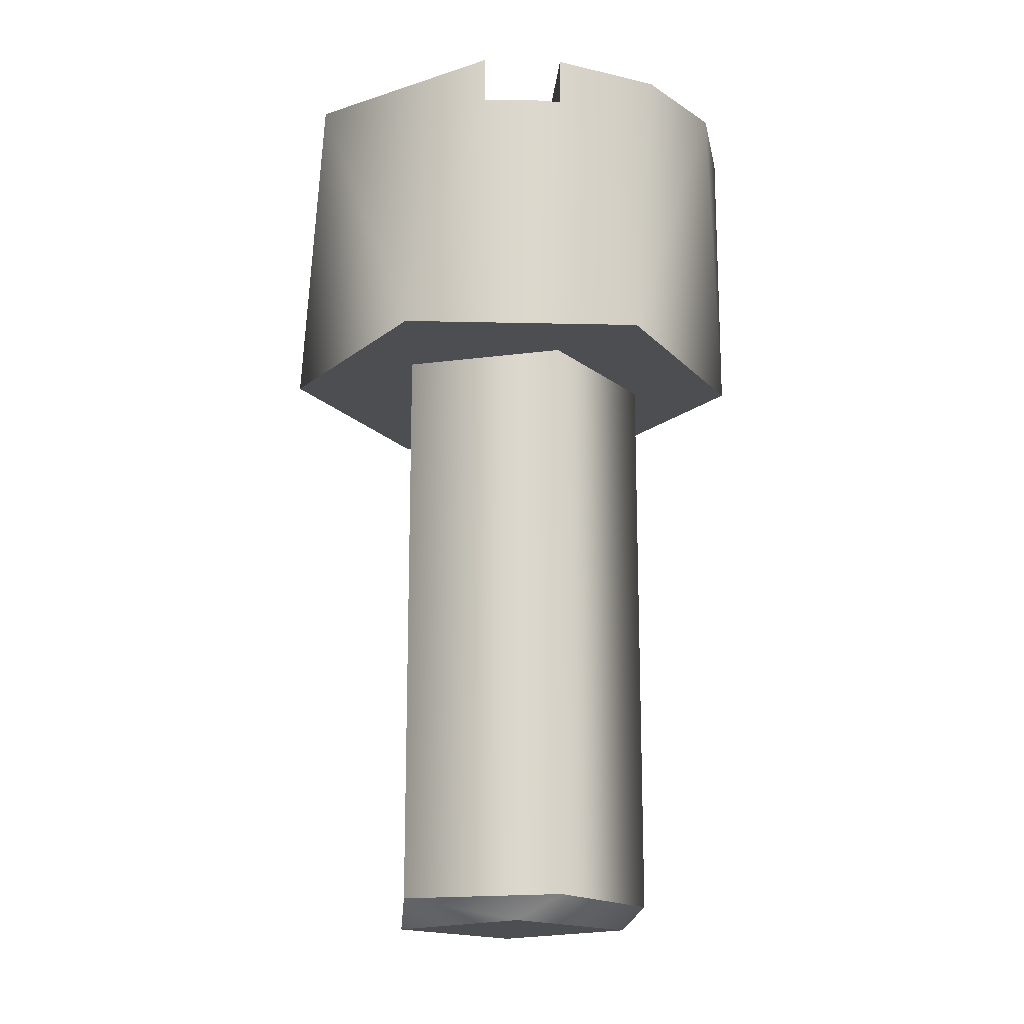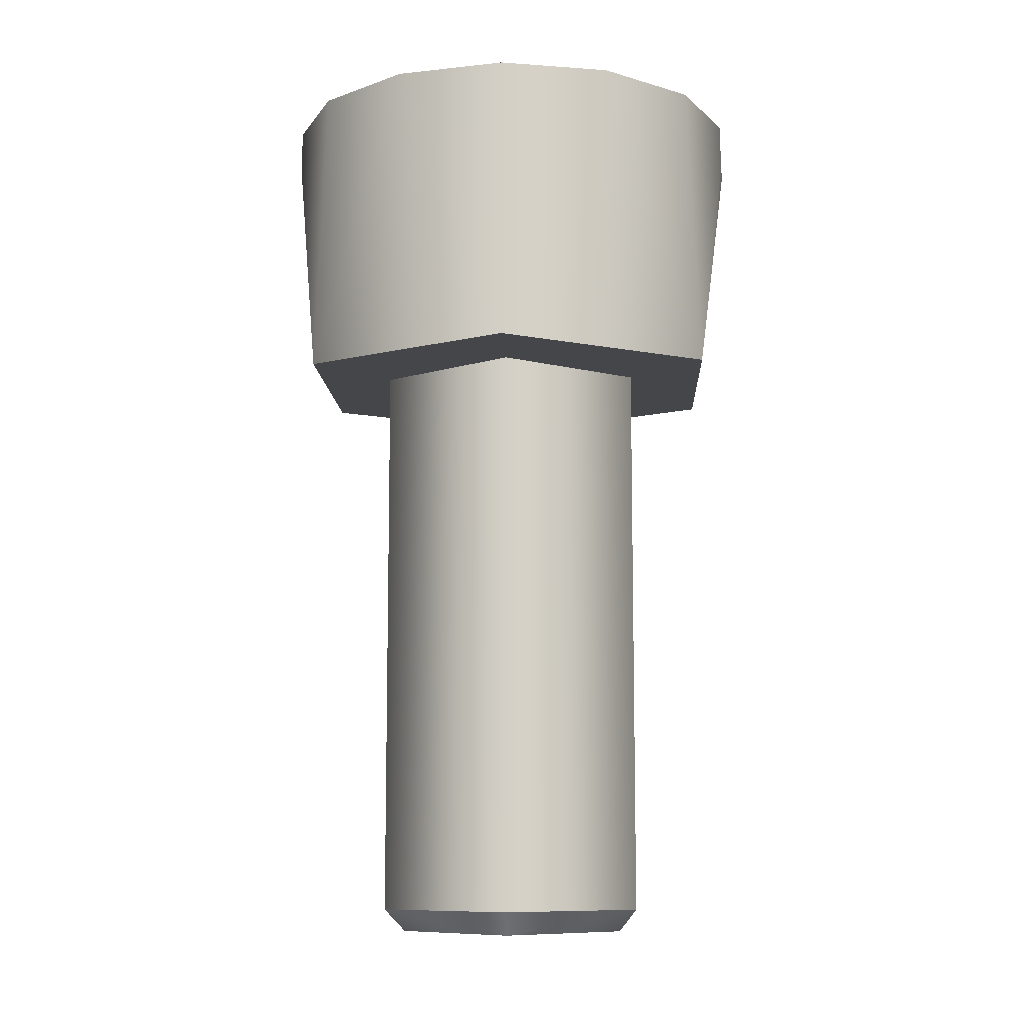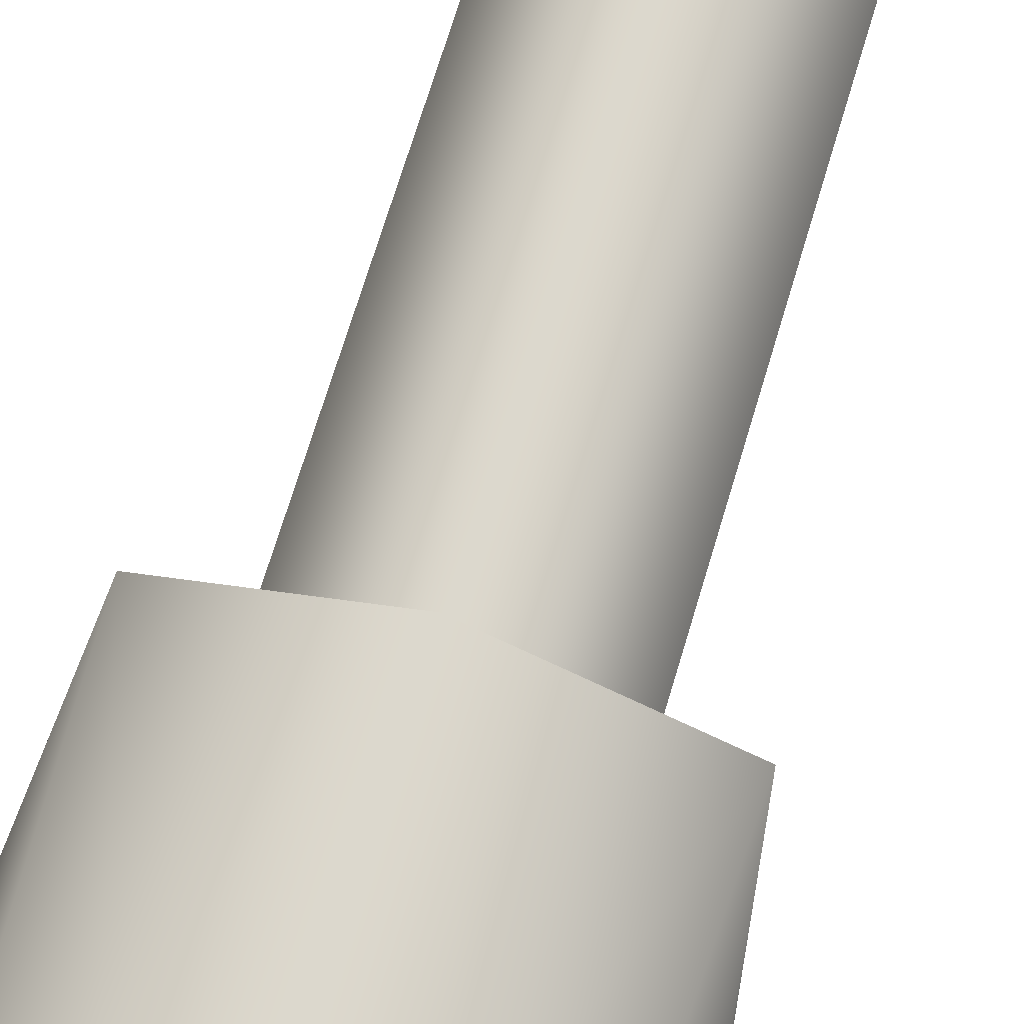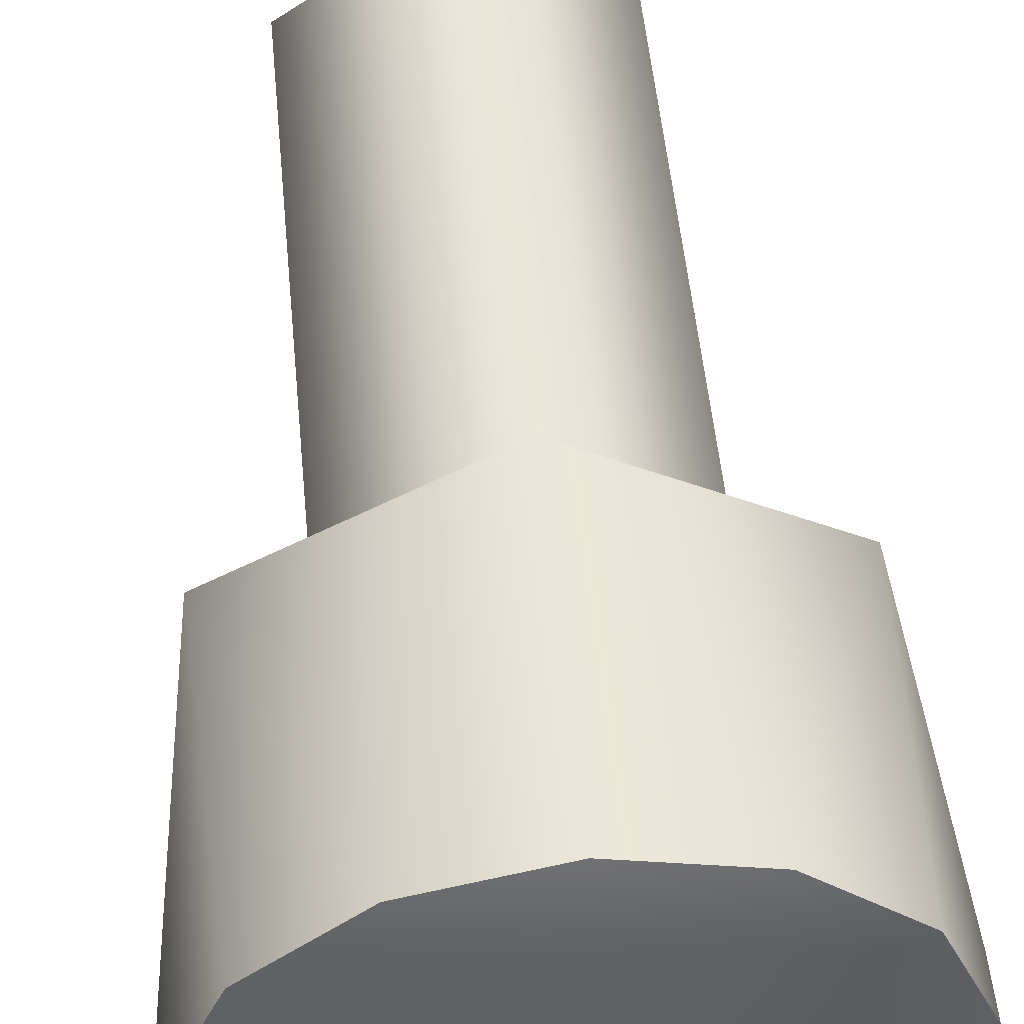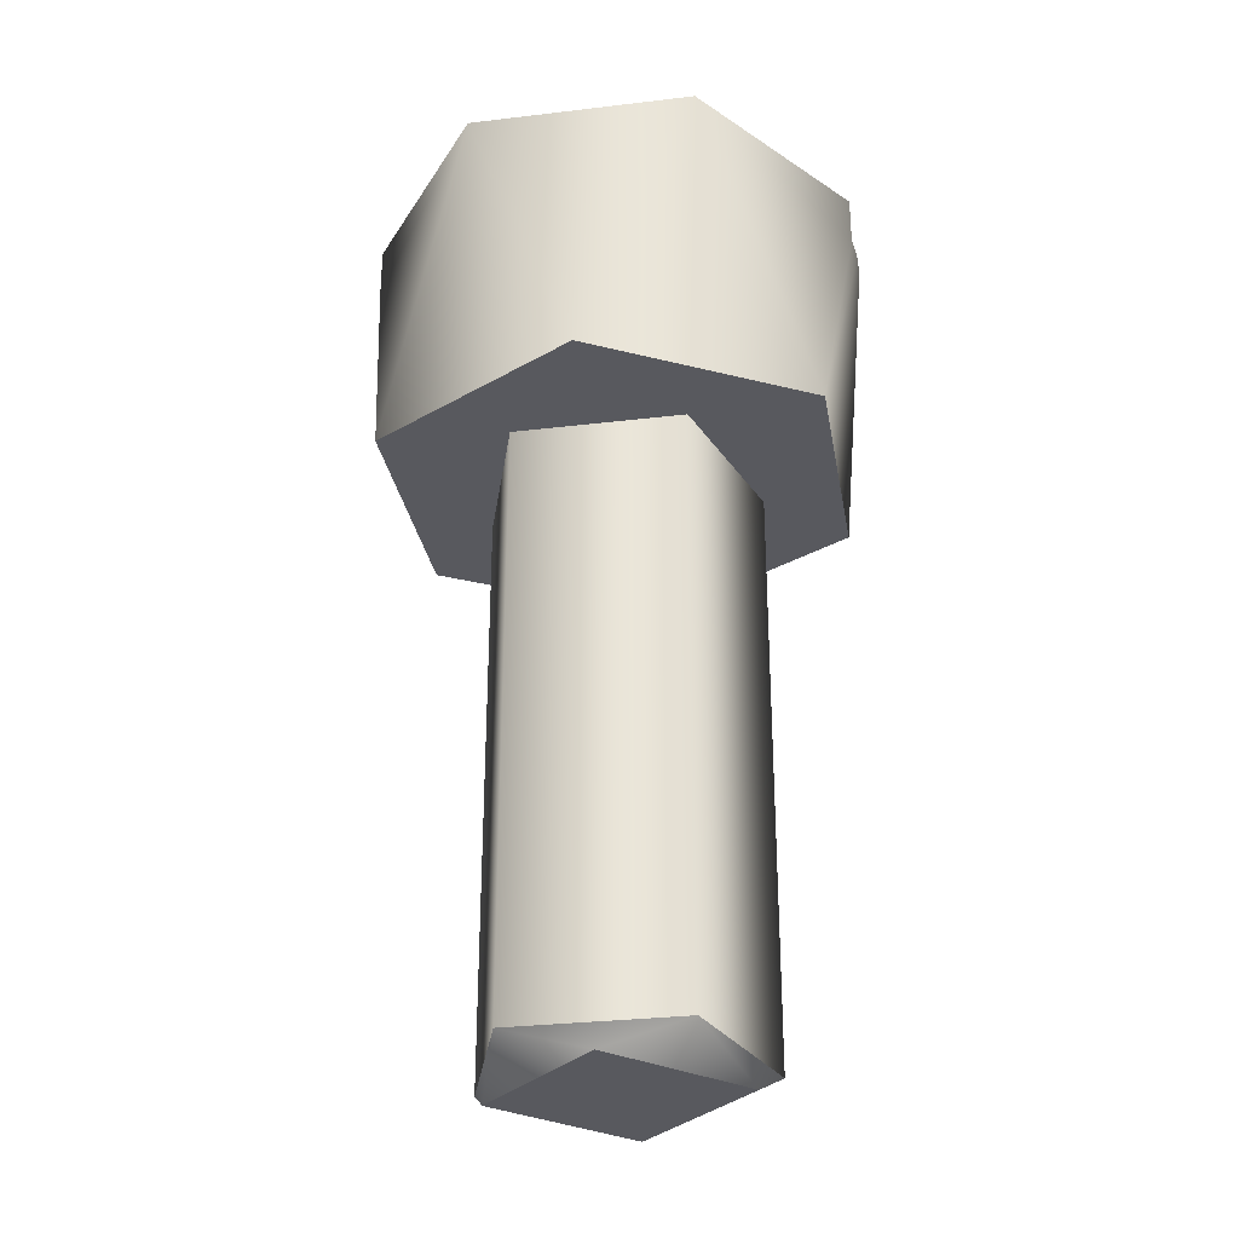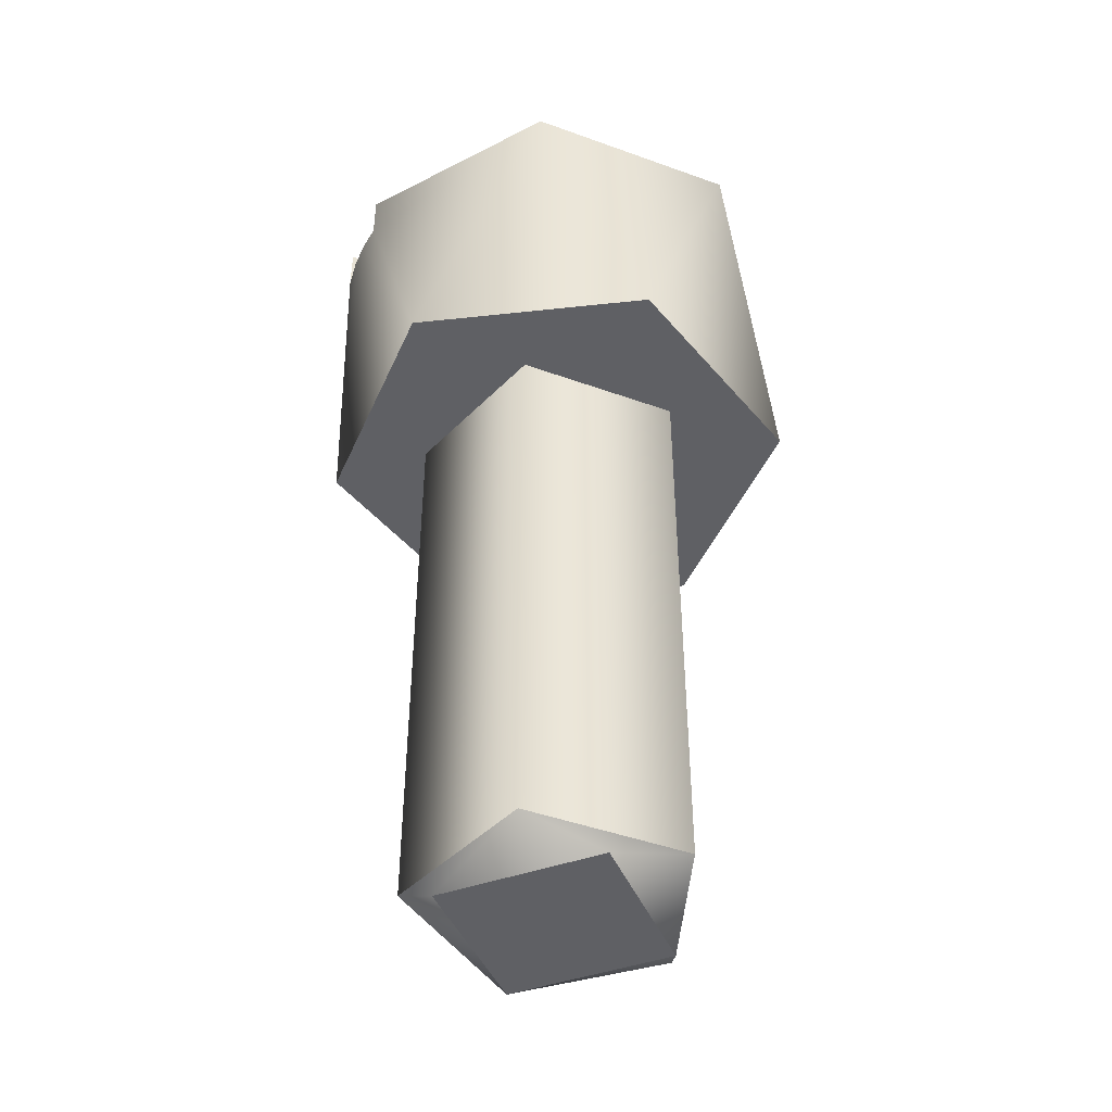
<metadata>
{"format":"obj","ext":"obj","renderer":"f3d","projection":"perspective","resolution":1024,"background":"white","views":[{"elev":-16.7,"azim":87.3,"up":"+Z"},{"elev":-9.7,"azim":-177.4,"up":"+Z"},{"elev":72.4,"azim":16.9,"up":"+Y"},{"elev":50.5,"azim":-5.3,"up":"+Y"},{"elev":-30.4,"azim":9.8,"up":"+Z"},{"elev":-44.8,"azim":-22.8,"up":"+Z"}]}
</metadata>
<code>
g Face_1
v 0.05425 -0.1825 -0.037
v 0.05685 -0.184 -0.037
v 0.05685 -0.187 -0.037
v 0.05425 -0.1885 -0.037
v 0.05165 -0.187 -0.037
v 0.05165 -0.184 -0.037
v 0.05425 -0.1825 -0.037
v 0.05425 -0.1825 -0.0334
v 0.05721 -0.185 -0.0334
v 0.05666 -0.1837 -0.0334
v 0.0556 -0.1828 -0.0334
v 0.05721 -0.185 -0.034
v 0.05725 -0.1853 -0.034
v 0.05725 -0.1857 -0.034
v 0.05721 -0.186 -0.034
v 0.05721 -0.186 -0.0334
v 0.05129 -0.186 -0.0334
v 0.0529 -0.1882 -0.0334
v 0.0556 -0.1882 -0.0334
v 0.05129 -0.186 -0.034
v 0.05125 -0.1857 -0.034
v 0.05125 -0.1853 -0.034
v 0.05129 -0.185 -0.034
v 0.05129 -0.185 -0.0334
v 0.05425 -0.1825 -0.0334
v 0.0529 -0.1828 -0.0334
v 0.05184 -0.1837 -0.0334
f 1 8 11
f 12 10 9
f 19 15 16
f 2 11 10
f 2 12 13
f 2 10 12
f 2 1 11
f 3 13 14
f 3 14 15
f 3 15 19
f 3 2 13
f 4 19 18
f 4 3 19
f 20 18 17
f 27 23 24
f 5 20 21
f 5 18 20
f 5 4 18
f 6 21 22
f 6 22 23
f 6 27 26
f 6 23 27
f 6 5 21
f 7 26 25
f 7 6 26
g Face_2
v 0.05129 -0.186 -0.034
v 0.05129 -0.186 -0.0334
v 0.05721 -0.186 -0.034
v 0.05721 -0.186 -0.0334
v 0.05525 -0.186 -0.03305
v 0.05325 -0.186 -0.03305
f 33 28 29
f 30 32 31
f 30 33 32
f 30 28 33
g Face_3
v 0.05721 -0.185 -0.034
v 0.05721 -0.185 -0.0334
v 0.05129 -0.185 -0.034
v 0.05129 -0.185 -0.0334
v 0.05325 -0.185 -0.03305
v 0.05525 -0.185 -0.03305
f 38 37 36
f 34 39 38
f 34 38 36
f 35 39 34
g Face_4
v 0.05425 -0.1825 -0.037
v 0.05685 -0.184 -0.037
v 0.05685 -0.187 -0.037
v 0.05425 -0.1885 -0.037
v 0.05165 -0.187 -0.037
v 0.05165 -0.184 -0.037
v 0.05425 -0.1837 -0.037
v 0.05591 -0.185 -0.037
v 0.05528 -0.1869 -0.037
v 0.05322 -0.1869 -0.037
v 0.05259 -0.185 -0.037
f 49 43 44
f 50 49 44
f 45 50 44
f 48 43 49
f 42 43 48
f 46 50 45
f 47 42 48
f 40 46 45
f 41 47 46
f 41 46 40
f 41 42 47
g Face_5
v 0.05425 -0.1837 -0.0442
v 0.05259 -0.185 -0.0442
v 0.05322 -0.1869 -0.0442
v 0.05528 -0.1869 -0.0442
v 0.05591 -0.185 -0.0442
v 0.05425 -0.1837 -0.0442
v 0.05425 -0.1837 -0.037
v 0.05591 -0.185 -0.037
v 0.05528 -0.1869 -0.037
v 0.05322 -0.1869 -0.037
v 0.05259 -0.185 -0.037
v 0.05425 -0.1837 -0.037
f 55 56 57
f 55 57 58
f 54 58 59
f 54 55 58
f 53 59 60
f 53 54 59
f 52 60 61
f 52 53 60
f 51 61 62
f 51 52 61
g Face_6
v 0.05425 -0.184 -0.0445
v 0.0557 -0.1855 -0.0445
v 0.05425 -0.187 -0.0445
v 0.0528 -0.1855 -0.0445
f 63 64 65
f 63 65 66
g Face_7
v 0.05425 -0.1837 -0.0442
v 0.05259 -0.185 -0.0442
v 0.05322 -0.1869 -0.0442
v 0.05528 -0.1869 -0.0442
v 0.05591 -0.185 -0.0442
v 0.05425 -0.1837 -0.0442
v 0.05425 -0.184 -0.0445
v 0.05425 -0.184 -0.0445
v 0.0557 -0.1855 -0.0445
v 0.05425 -0.187 -0.0445
v 0.0528 -0.1855 -0.0445
f 68 67 73
f 77 68 73
f 69 68 77
f 76 69 77
f 70 69 76
f 75 70 76
f 71 70 75
f 74 71 75
f 72 71 74
g Face_8
v 0.05129 -0.186 -0.034
v 0.05721 -0.186 -0.034
v 0.05721 -0.185 -0.034
v 0.05725 -0.1853 -0.034
v 0.05725 -0.1857 -0.034
v 0.05129 -0.185 -0.034
v 0.05125 -0.1857 -0.034
v 0.05125 -0.1853 -0.034
f 80 78 79
f 80 82 81
f 80 79 82
f 80 84 78
f 80 85 84
f 80 83 85
g Face_9
v 0.05129 -0.185 -0.0334
v 0.05325 -0.185 -0.03305
v 0.05525 -0.185 -0.03305
v 0.05721 -0.185 -0.0334
v 0.05666 -0.1837 -0.0334
v 0.0556 -0.1828 -0.0334
v 0.05425 -0.1825 -0.0334
v 0.0529 -0.1828 -0.0334
v 0.05184 -0.1837 -0.0334
f 88 89 90
f 91 88 90
f 92 87 88
f 92 88 91
f 93 87 92
f 94 86 87
f 94 87 93
g Face_10
v 0.05721 -0.186 -0.0334
v 0.05525 -0.186 -0.03305
v 0.05325 -0.186 -0.03305
v 0.05129 -0.186 -0.0334
v 0.0529 -0.1882 -0.0334
v 0.0556 -0.1882 -0.0334
f 96 100 95
f 97 99 100
f 97 100 96
f 98 99 97

</code>
